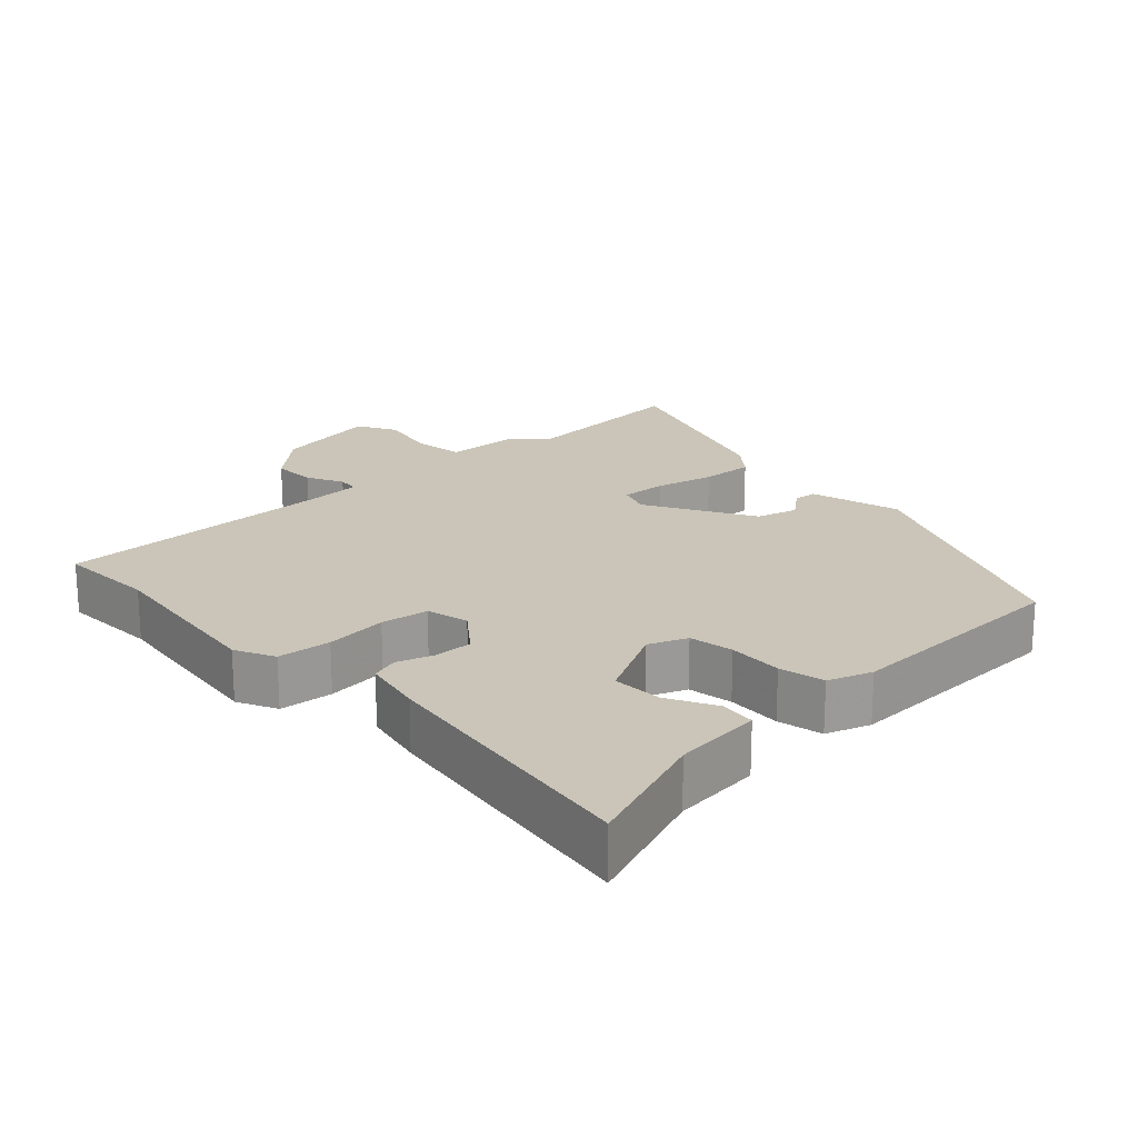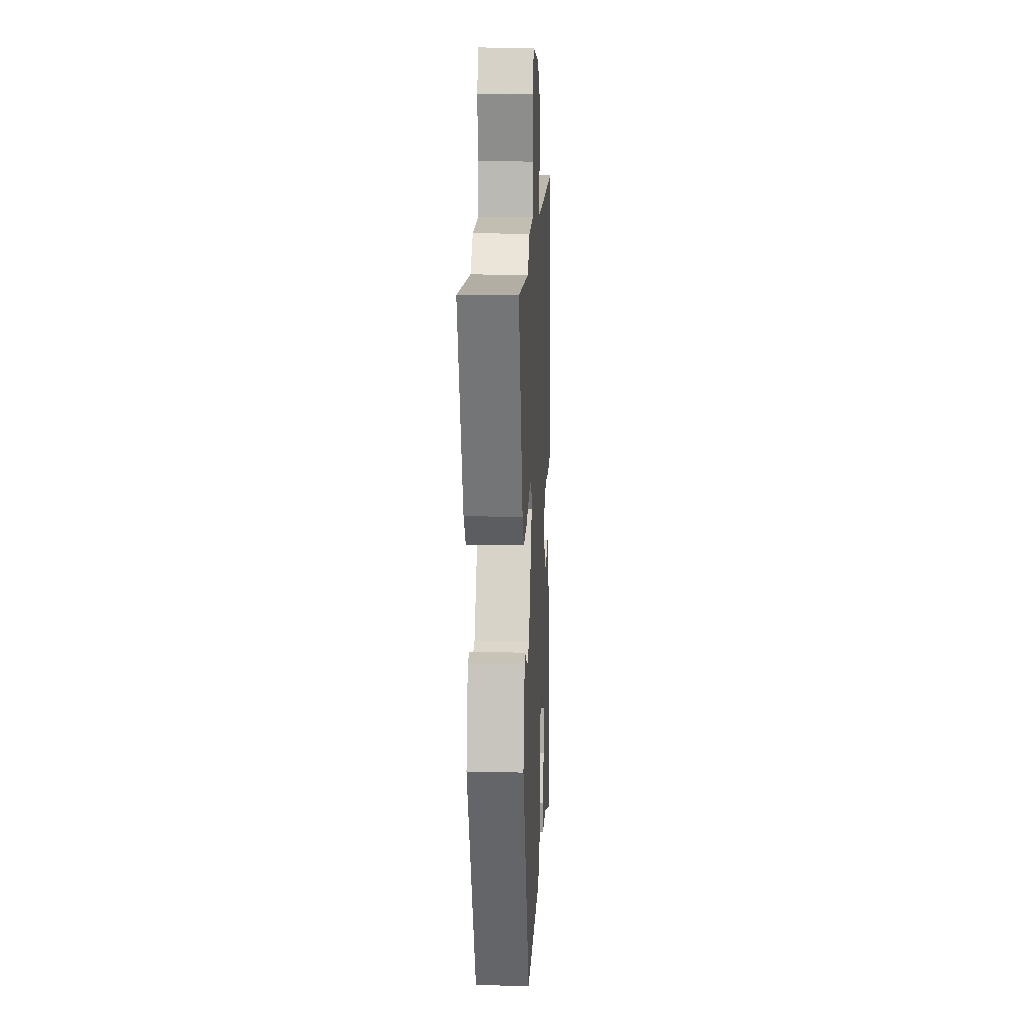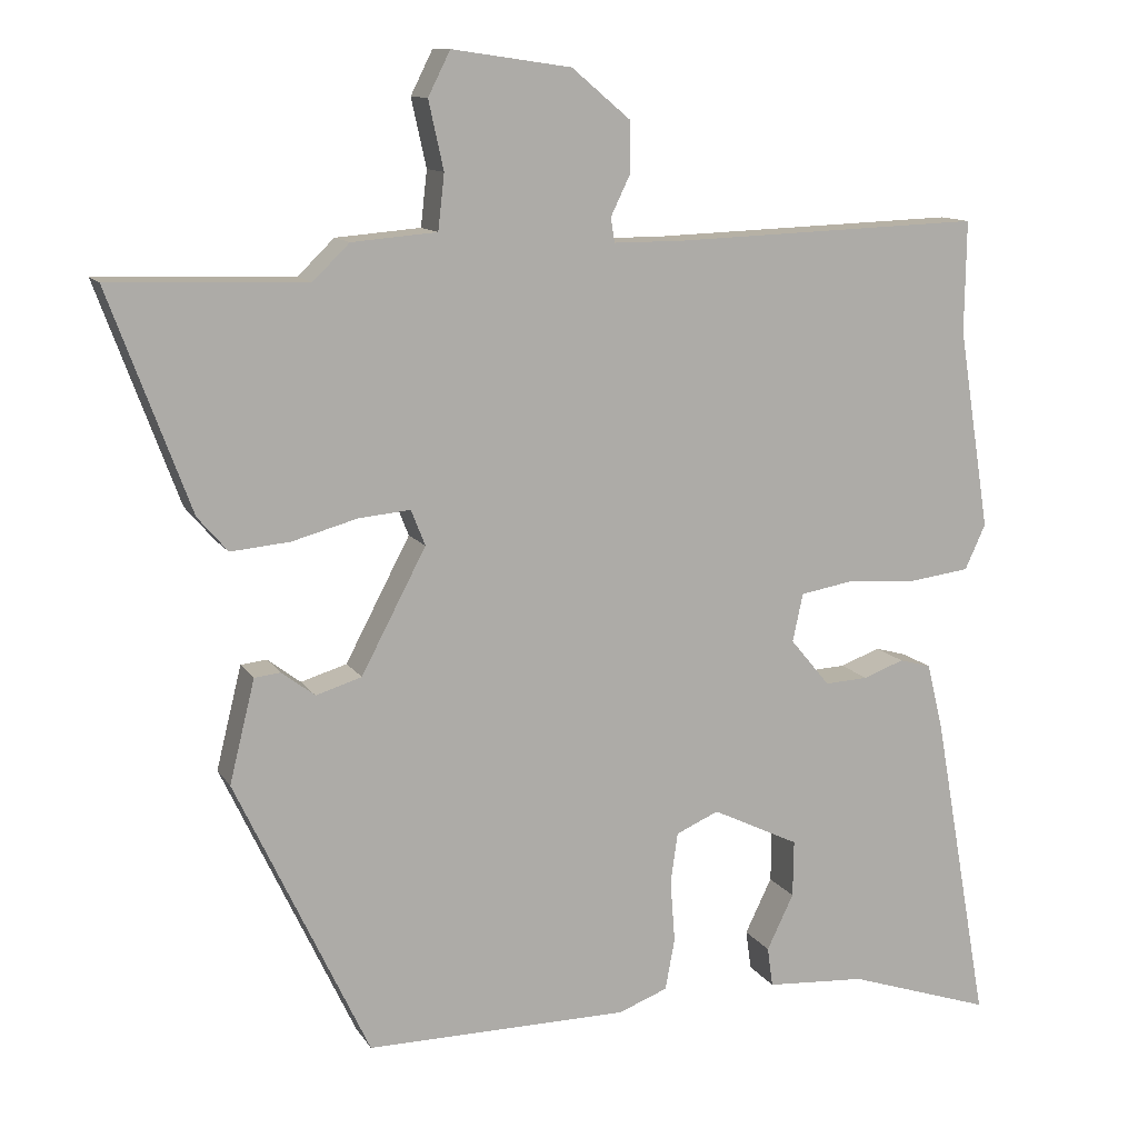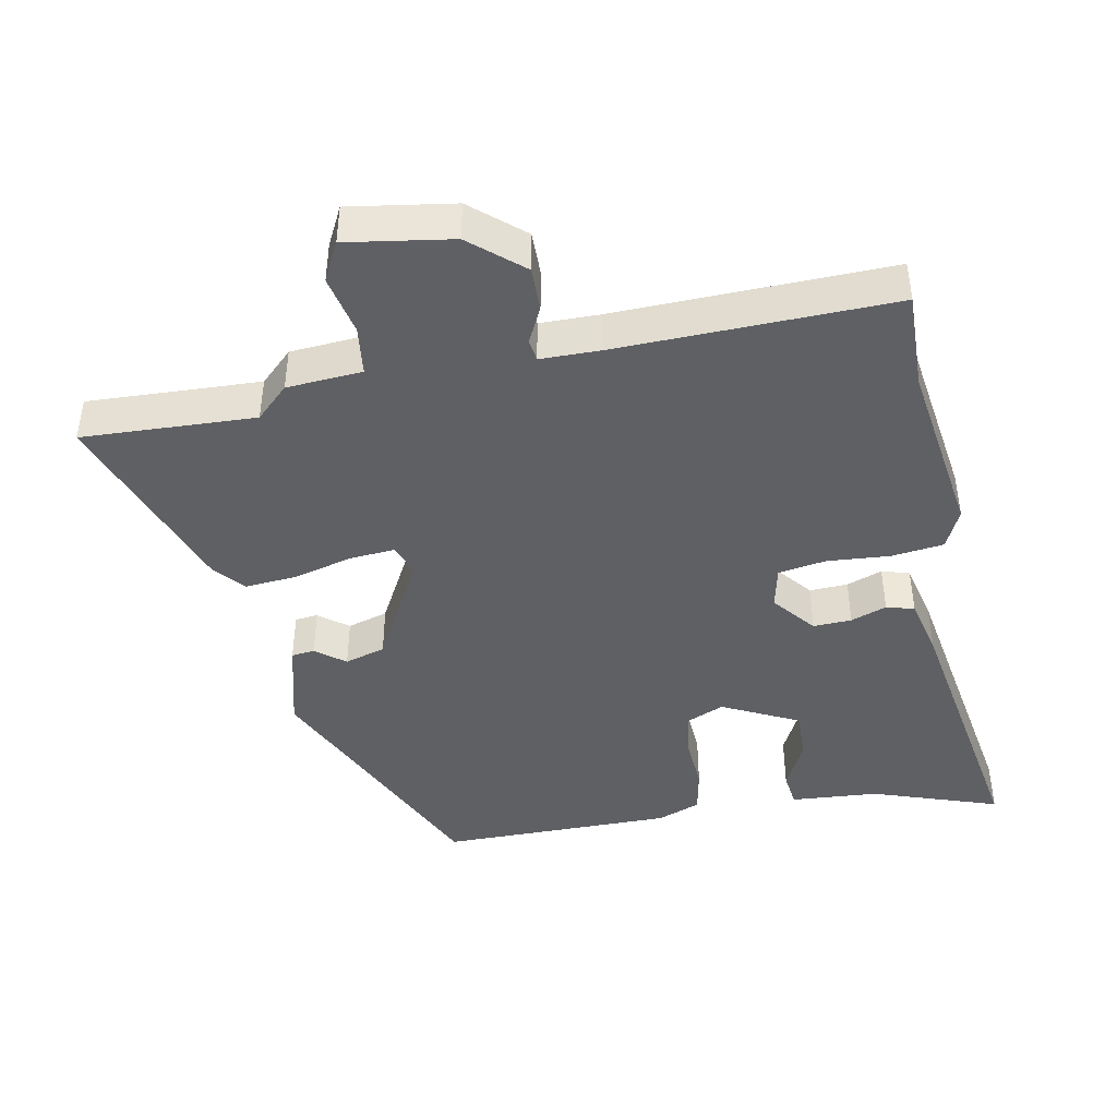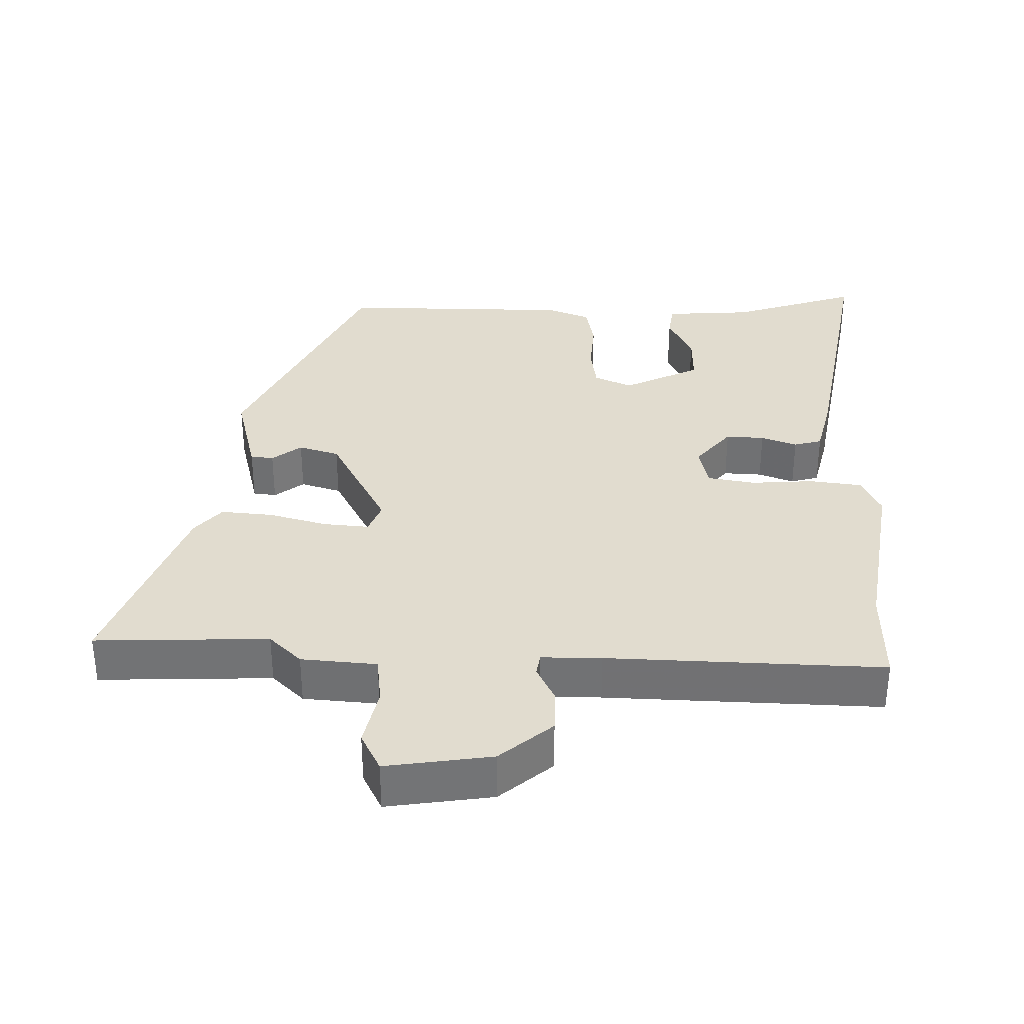
<metadata>
{"format":"obj","ext":"obj","renderer":"f3d","projection":"perspective","resolution":1024,"background":"white","views":[{"elev":20.4,"azim":135.0,"up":"+Y"},{"elev":12.8,"azim":-87.3,"up":"+Z"},{"elev":11.7,"azim":-20.0,"up":"+Z"},{"elev":-43.4,"azim":10.3,"up":"+Y"},{"elev":34.3,"azim":1.0,"up":"+Y"}]}
</metadata>
<code>
v 0.501 0.07 0.544
v 0.499 0.07 0.403
v 0.539 0.07 0.149
v 0.513 0.07 0.092
v 0.437 0.07 0.082
v 0.348 0.07 0.088
v 0.28 0.07 0.076
v 0.267 0.07 0.015
v 0.317 0.07 -0.045
v 0.372 0.07 -0.042
v 0.423 0.07 -0.023
v 0.463 0.07 -0.034
v 0.484 0.07 -0.12
v 0.554 0.07 -0.514
v 0.372 0.07 -0.454
v 0.246 0.07 -0.446
v 0.239 0.07 -0.396
v 0.273 0.07 -0.326
v 0.274 0.07 -0.254
v 0.164 0.07 -0.201
v 0.11 0.07 -0.225
v 0.101 0.07 -0.289
v 0.107 0.07 -0.367
v 0.095 0.07 -0.432
v 0.033 0.07 -0.456
v -0.3 0.07 -0.459
v -0.469 0.07 -0.103
v -0.437 0.07 0.027
v -0.404 0.07 0.031
v -0.362 0.07 -0.001
v -0.304 0.07 0.017
v -0.222 0.07 0.173
v -0.24 0.07 0.218
v -0.305 0.07 0.212
v -0.388 0.07 0.189
v -0.463 0.07 0.182
v -0.501 0.07 0.226
v -0.604 0.07 0.503
v -0.356 0.07 0.495
v -0.31 0.07 0.54
v -0.202 0.07 0.549
v -0.194 0.07 0.619
v -0.213 0.07 0.705
v -0.185 0.07 0.761
v -0.034 0.07 0.739
v 0.041 0.07 0.676
v 0.041 0.07 0.613
v 0.016 0.07 0.561
v 0.021 0.07 0.53
v 0.107 0.07 0.53
v 0.501 0 0.544
v 0.499 0 0.403
v 0.539 0 0.149
v 0.513 0 0.092
v 0.437 0 0.082
v 0.348 0 0.088
v 0.28 0 0.076
v 0.267 0 0.015
v 0.317 0 -0.045
v 0.372 0 -0.042
v 0.423 0 -0.023
v 0.463 0 -0.034
v 0.484 0 -0.12
v 0.554 0 -0.514
v 0.372 0 -0.454
v 0.246 0 -0.446
v 0.239 0 -0.396
v 0.273 0 -0.326
v 0.274 0 -0.254
v 0.164 0 -0.201
v 0.11 0 -0.225
v 0.101 0 -0.289
v 0.107 0 -0.367
v 0.095 0 -0.432
v 0.033 0 -0.456
v -0.3 0 -0.459
v -0.469 0 -0.103
v -0.437 0 0.027
v -0.404 0 0.031
v -0.362 0 -0.001
v -0.304 0 0.017
v -0.222 0 0.173
v -0.24 0 0.218
v -0.305 0 0.212
v -0.388 0 0.189
v -0.463 0 0.182
v -0.501 0 0.226
v -0.604 0 0.503
v -0.356 0 0.495
v -0.31 0 0.54
v -0.202 0 0.549
v -0.194 0 0.619
v -0.213 0 0.705
v -0.185 0 0.761
v -0.034 0 0.739
v 0.041 0 0.676
v 0.041 0 0.613
v 0.016 0 0.561
v 0.021 0 0.53
v 0.107 0 0.53
f 46 47 48
f 45 46 48
f 44 45 48
f 43 44 48
f 42 43 48
f 41 42 48 49
f 39 40 41 49
f 37 38 39
f 36 37 39
f 35 36 39
f 34 35 39
f 39 49 50
f 34 39 50
f 33 34 50
f 28 29 30
f 27 28 30
f 26 27 30
f 25 26 30
f 24 25 30
f 23 24 30
f 22 23 30 31
f 21 22 31 32
f 15 16 17 18
f 15 18 19
f 14 15 19
f 13 14 19
f 12 13 19
f 11 12 19
f 10 11 19
f 9 10 19 20
f 4 5 6
f 3 4 6
f 2 3 6
f 2 6 7
f 1 2 7
f 50 1 7
f 33 50 7 8
f 21 32 33
f 20 21 33
f 9 20 33
f 8 9 33
f 98 97 96
f 98 96 95
f 98 95 94
f 98 94 93
f 98 93 92
f 99 98 92 91
f 99 91 90 89
f 89 88 87
f 89 87 86
f 89 86 85
f 89 85 84
f 100 99 89
f 100 89 84
f 100 84 83
f 80 79 78
f 80 78 77
f 80 77 76
f 80 76 75
f 80 75 74
f 80 74 73
f 81 80 73 72
f 82 81 72 71
f 68 67 66 65
f 69 68 65
f 69 65 64
f 69 64 63
f 69 63 62
f 69 62 61
f 69 61 60
f 70 69 60 59
f 56 55 54
f 56 54 53
f 56 53 52
f 57 56 52
f 57 52 51
f 57 51 100
f 58 57 100 83
f 83 82 71
f 83 71 70
f 83 70 59
f 83 59 58
f 1 51 52 2
f 2 52 53 3
f 3 53 54 4
f 4 54 55 5
f 5 55 56 6
f 6 56 57 7
f 7 57 58 8
f 8 58 59 9
f 9 59 60 10
f 10 60 61 11
f 11 61 62 12
f 12 62 63 13
f 13 63 64 14
f 14 64 65 15
f 15 65 66 16
f 16 66 67 17
f 17 67 68 18
f 18 68 69 19
f 19 69 70 20
f 20 70 71 21
f 21 71 72 22
f 22 72 73 23
f 23 73 74 24
f 24 74 75 25
f 25 75 76 26
f 26 76 77 27
f 27 77 78 28
f 28 78 79 29
f 29 79 80 30
f 30 80 81 31
f 31 81 82 32
f 32 82 83 33
f 33 83 84 34
f 34 84 85 35
f 35 85 86 36
f 36 86 87 37
f 37 87 88 38
f 38 88 89 39
f 39 89 90 40
f 40 90 91 41
f 41 91 92 42
f 42 92 93 43
f 43 93 94 44
f 44 94 95 45
f 45 95 96 46
f 46 96 97 47
f 47 97 98 48
f 48 98 99 49
f 49 99 100 50
f 50 100 51 1

</code>
